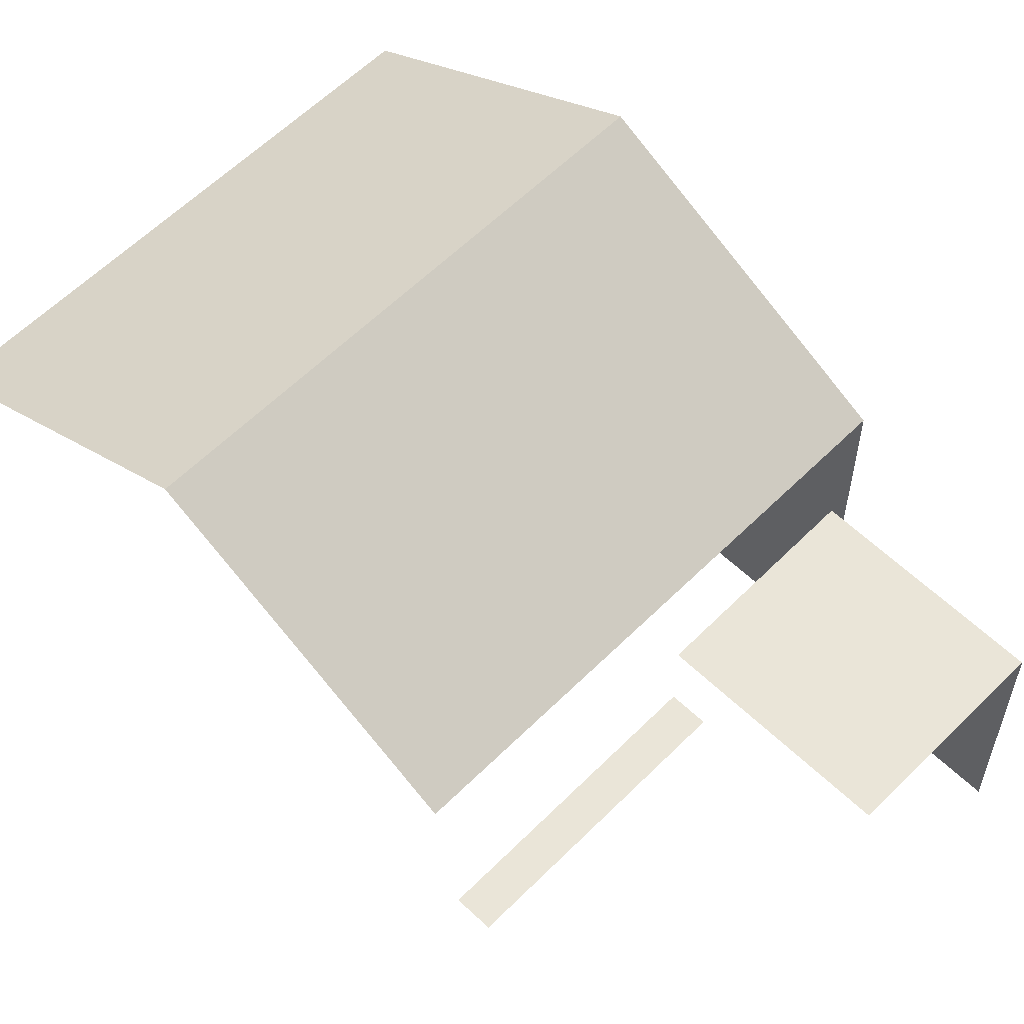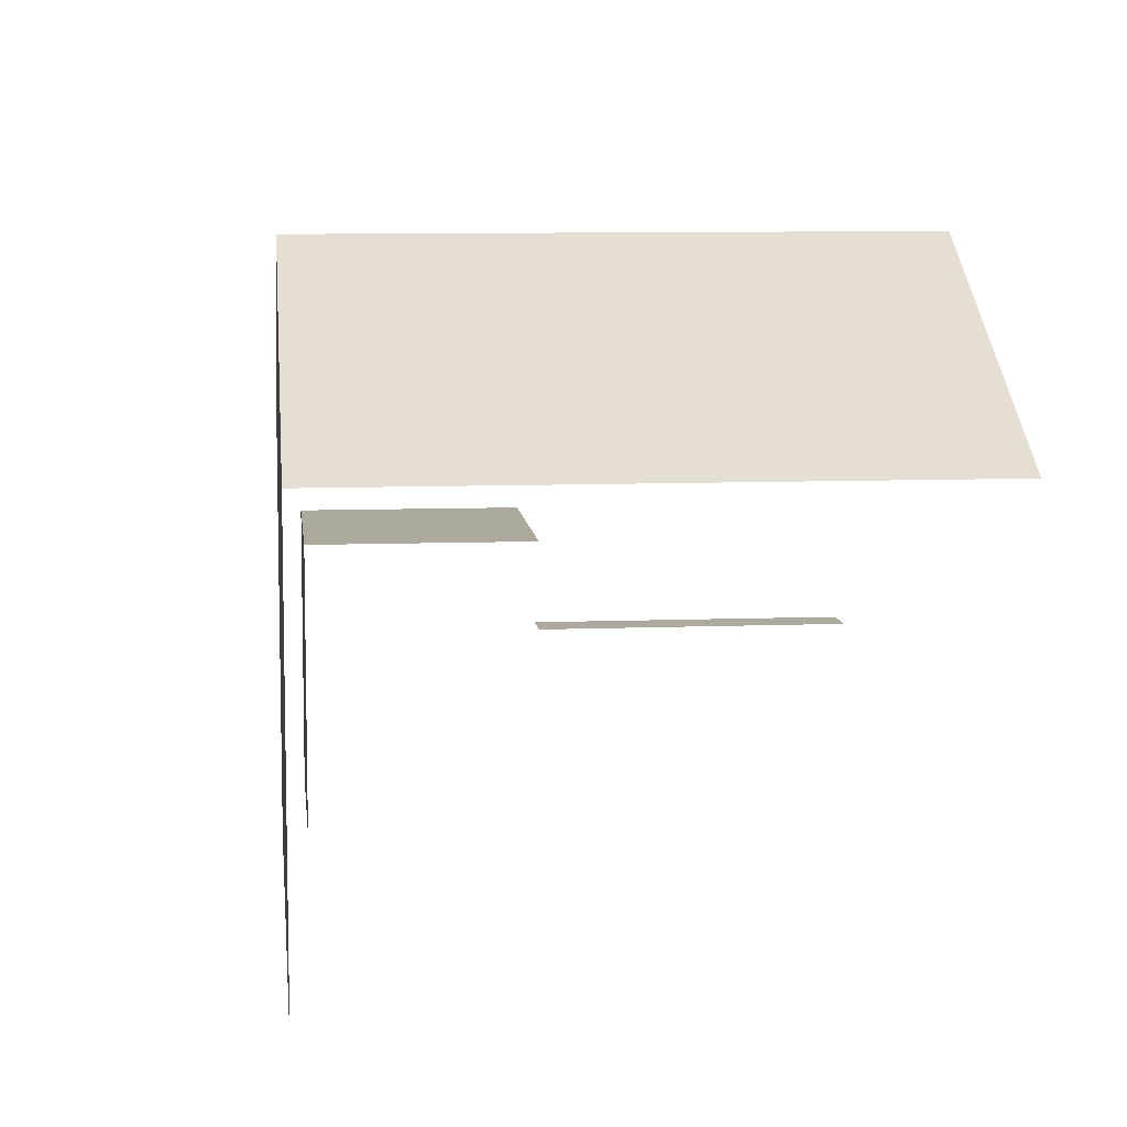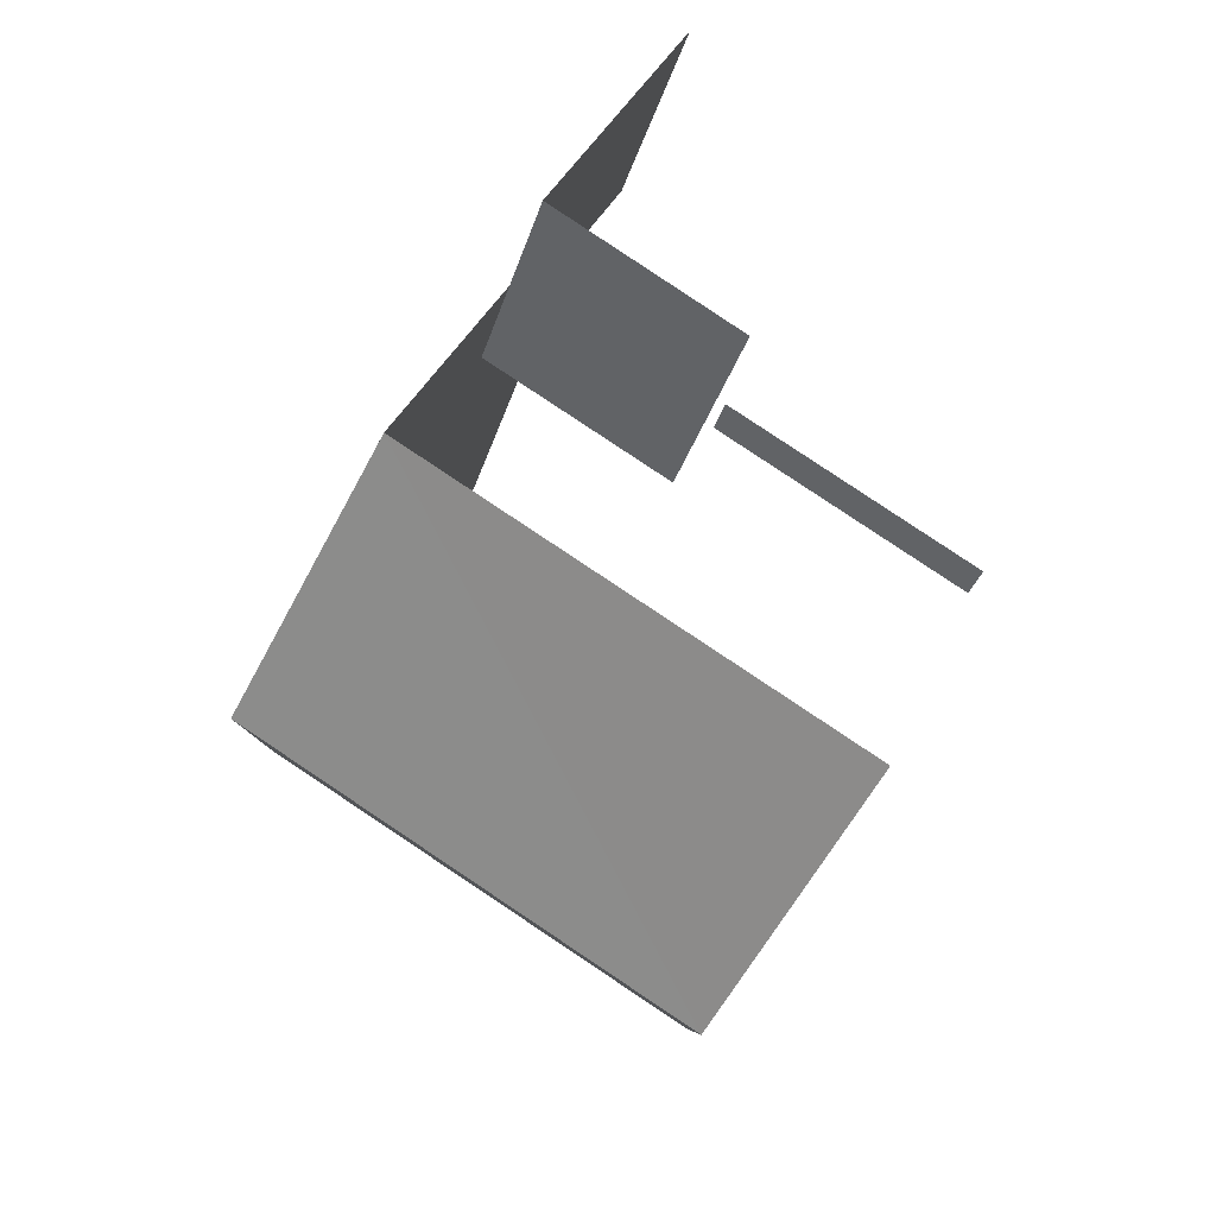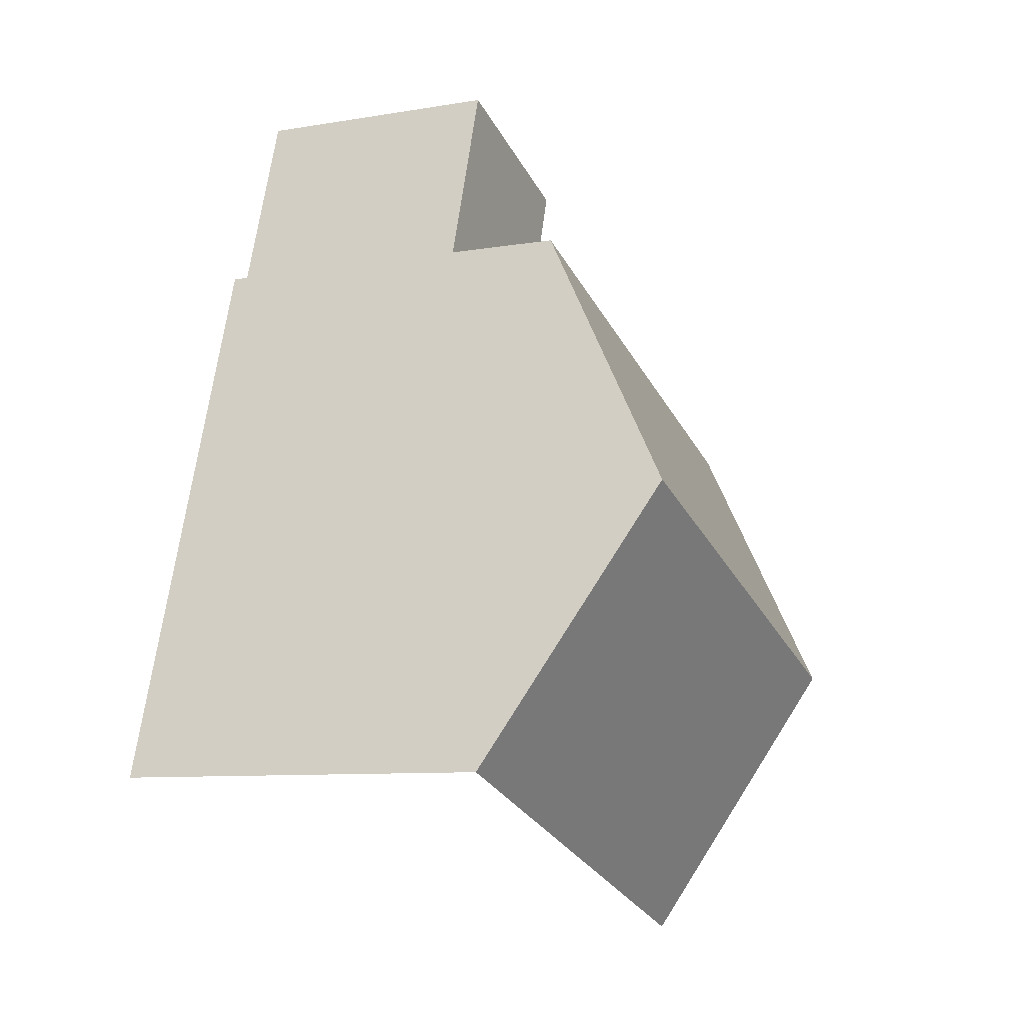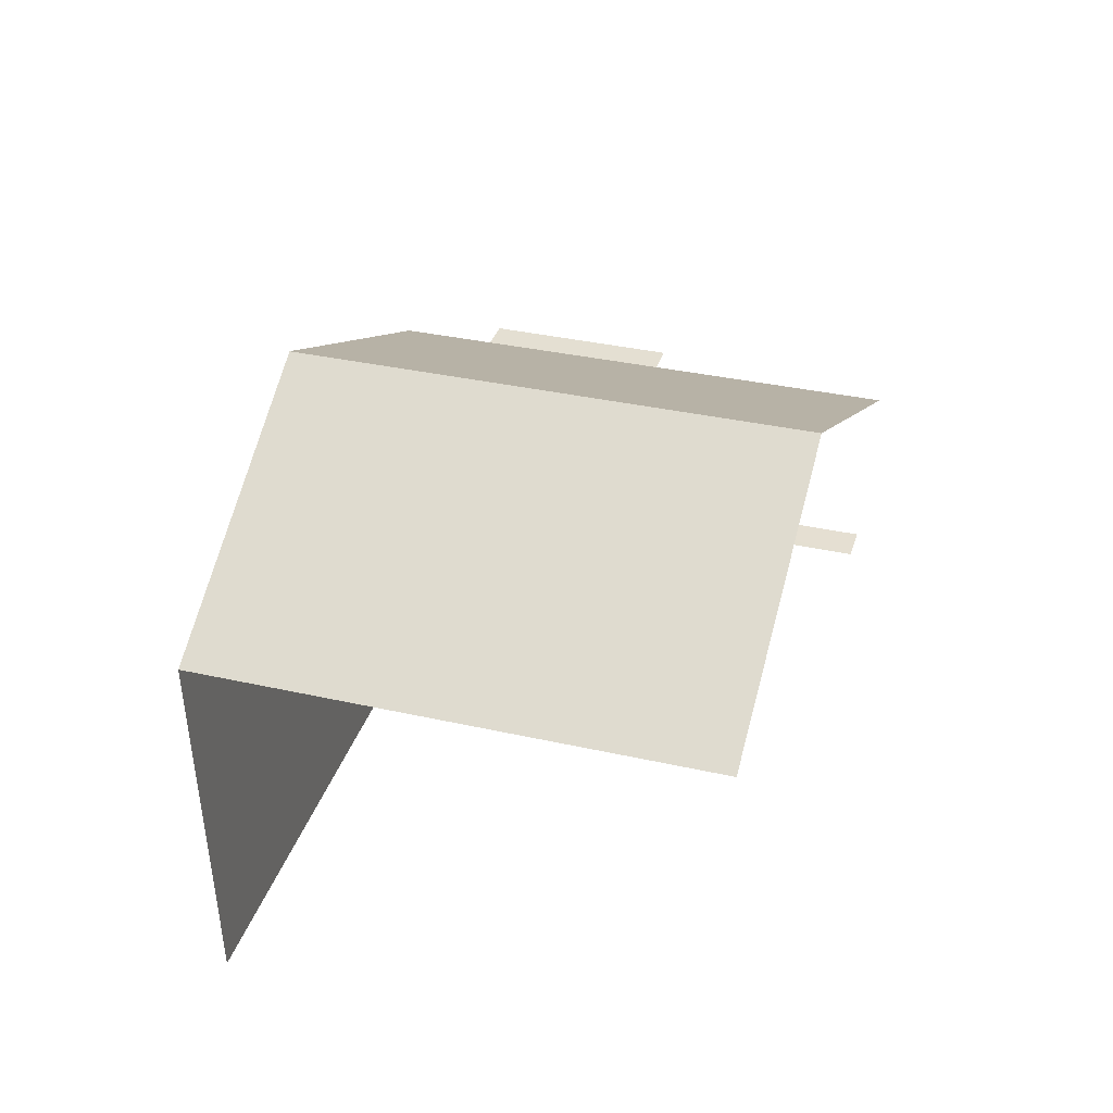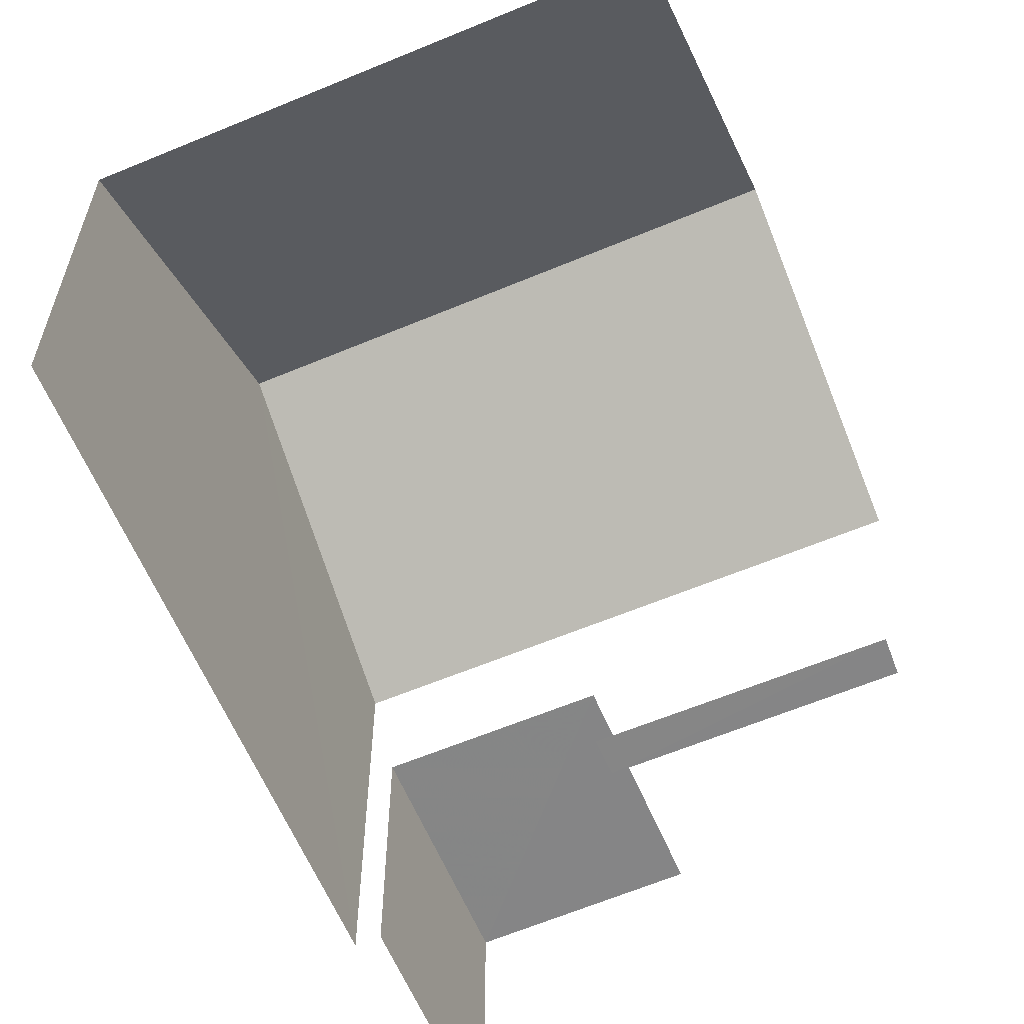
<metadata>
{"format":"obj","ext":"obj","renderer":"f3d","projection":"perspective","resolution":1024,"background":"white","views":[{"elev":58.9,"azim":116.6,"up":"+Z"},{"elev":8.9,"azim":-23.6,"up":"+Z"},{"elev":49.2,"azim":29.0,"up":"+Y"},{"elev":-8.8,"azim":-65.7,"up":"+Y"},{"elev":-52.3,"azim":1.7,"up":"+Y"},{"elev":-61.9,"azim":5.2,"up":"+Z"}]}
</metadata>
<code>
v -2.245e+05 -1.281e+05 13.88
v -2.246e+05 -1.281e+05 13.88
v -2.245e+05 -1.281e+05 13.88
v -2.245e+05 -1.281e+05 13.88
v -2.245e+05 -1.281e+05 13.88
v -2.245e+05 -1.281e+05 13.88
v -2.245e+05 -1.281e+05 13.88
v -2.245e+05 -1.281e+05 13.88
v -2.245e+05 -1.281e+05 13.88
v -2.245e+05 -1.281e+05 13.88
v -2.246e+05 -1.281e+05 23.85
v -2.245e+05 -1.281e+05 20.99
v -2.245e+05 -1.281e+05 23.85
v -2.246e+05 -1.281e+05 20.99
v -2.245e+05 -1.281e+05 20.99
v -2.245e+05 -1.281e+05 20.99
v -2.245e+05 -1.281e+05 18.66
v -2.245e+05 -1.281e+05 18.66
v -2.245e+05 -1.281e+05 18.66
v -2.245e+05 -1.281e+05 18.66
v -2.245e+05 -1.281e+05 17.22
v -2.245e+05 -1.281e+05 17.22
v -2.245e+05 -1.281e+05 17.22
v -2.245e+05 -1.281e+05 17.22
f 1 2 3
f 1 4 5
f 2 6 7
f 8 4 3
f 9 3 10
f 3 7 10
f 2 7 3
f 4 1 3
f 3 23 8
f 3 21 23
f 12 1 13
f 1 5 13
f 5 16 13
f 18 9 10
f 19 18 10
f 4 8 23
f 22 4 23
f 14 2 1
f 12 14 1
f 22 5 4
f 5 22 16
f 7 6 20
f 15 16 17
f 6 15 20
f 17 22 24
f 15 17 20
f 17 16 22
f 3 9 21
f 9 18 21
f 21 17 24
f 21 18 17
f 11 12 13
f 11 14 12
f 13 15 11
f 13 16 15
f 17 18 19
f 20 17 19
f 21 22 23
f 21 24 22
f 15 6 11
f 6 2 11
f 2 14 11
f 7 19 10
f 7 20 19

</code>
